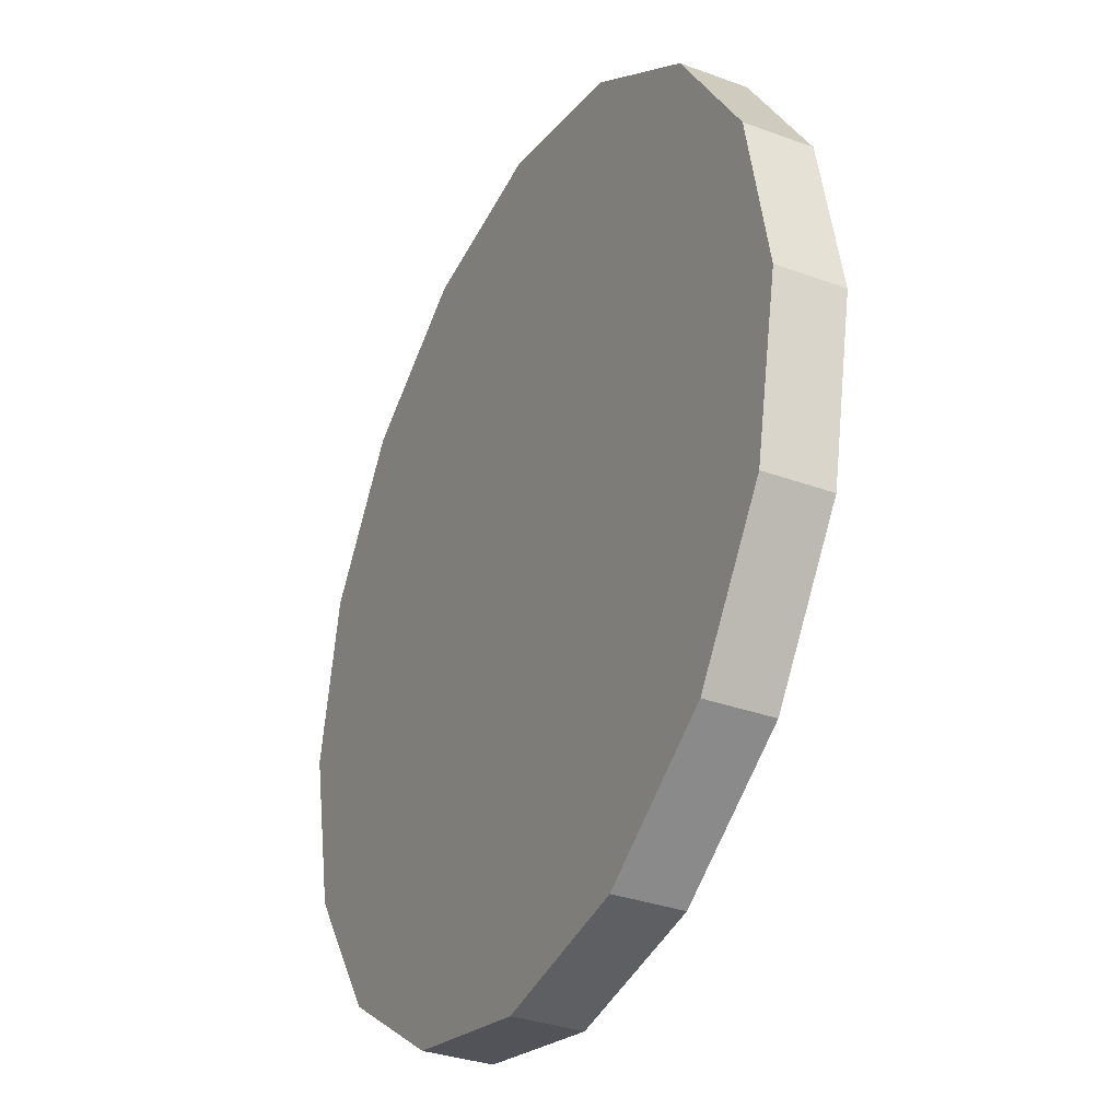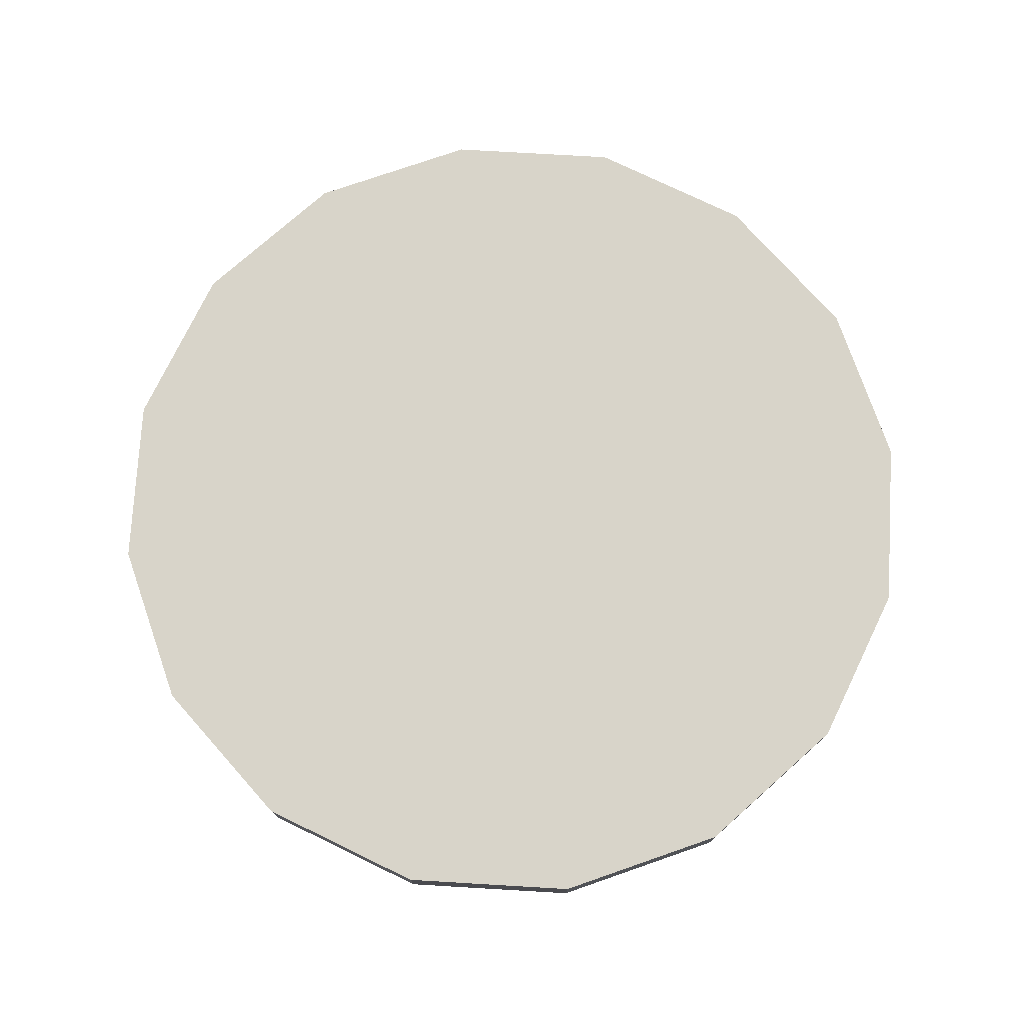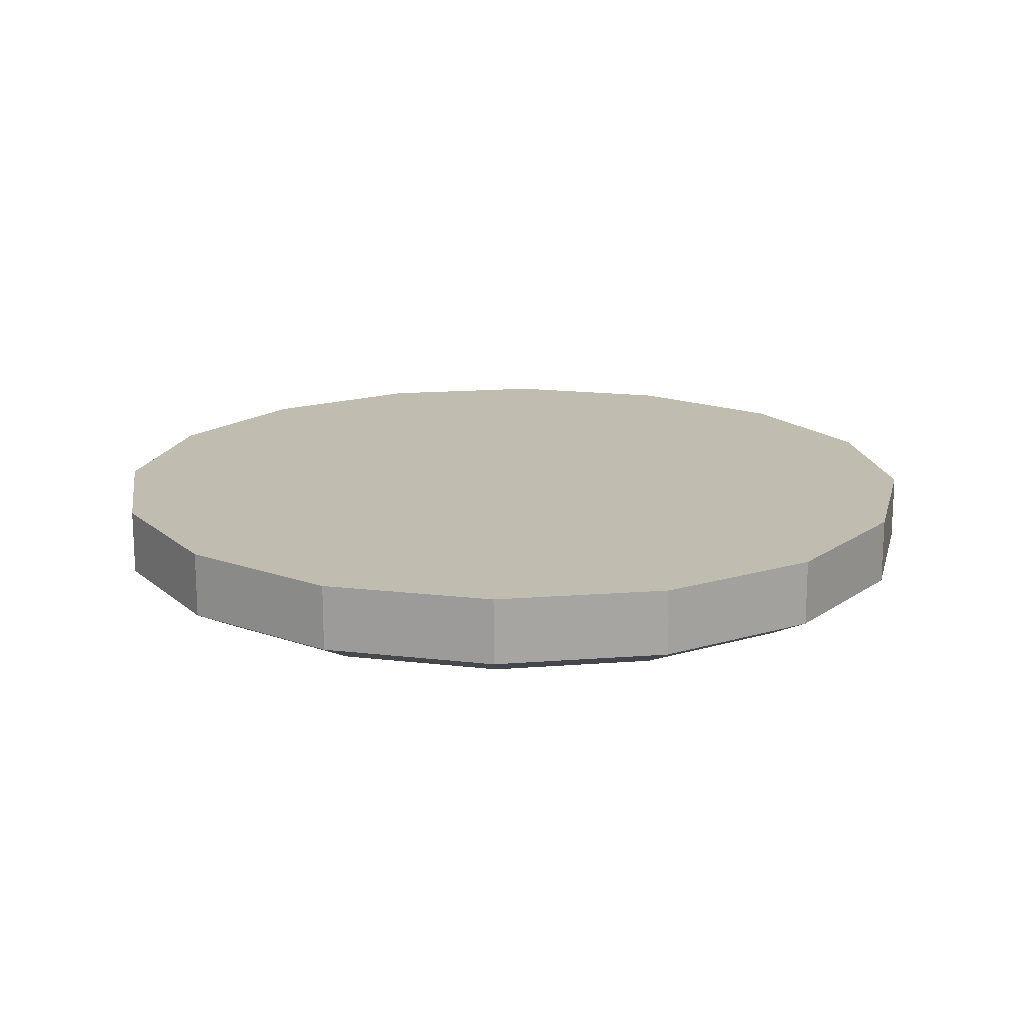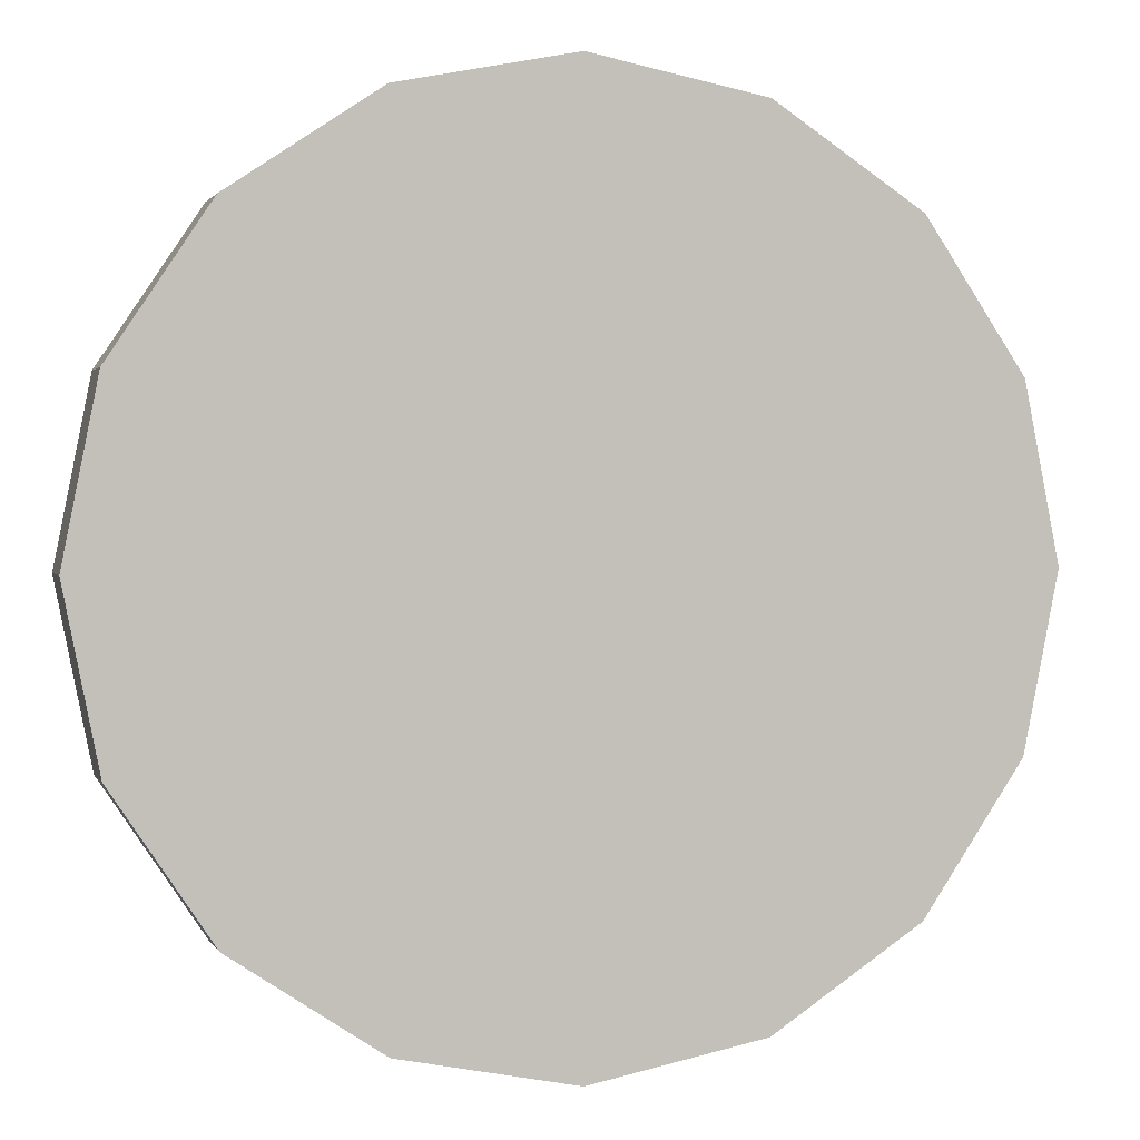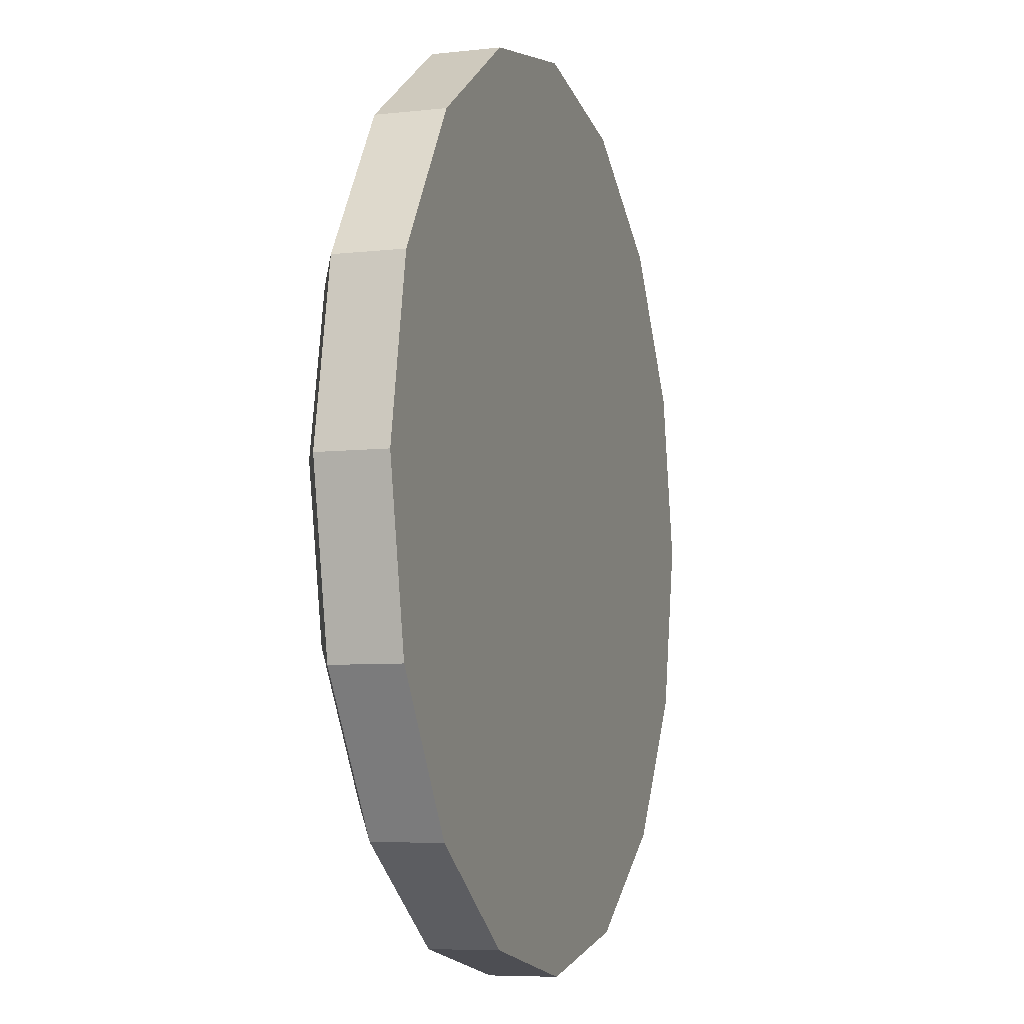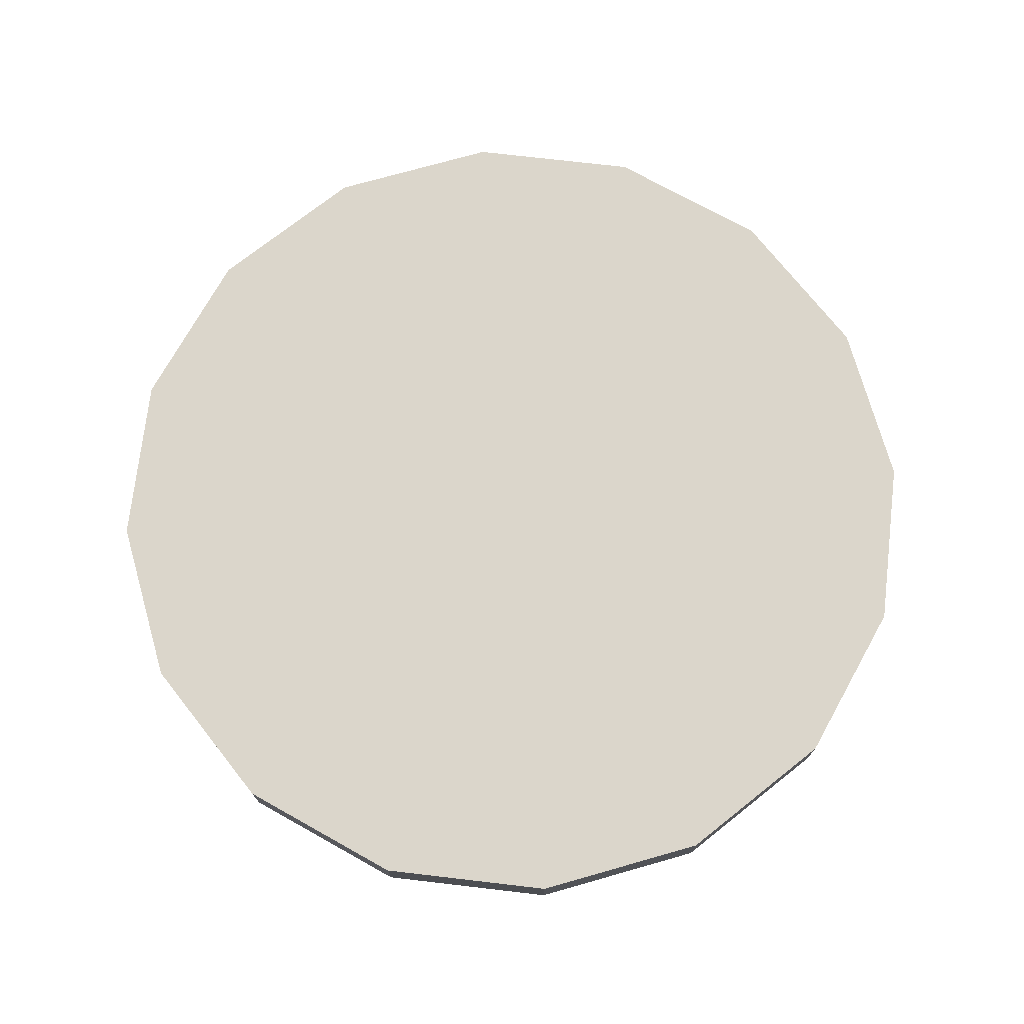
<metadata>
{"format":"obj","ext":"obj","renderer":"f3d","projection":"perspective","resolution":1024,"background":"white","views":[{"elev":-32.8,"azim":-117.0,"up":"+Z"},{"elev":75.7,"azim":-165.4,"up":"+Y"},{"elev":16.6,"azim":24.8,"up":"+Y"},{"elev":1.6,"azim":164.5,"up":"+Z"},{"elev":-6.7,"azim":108.3,"up":"+Z"},{"elev":73.6,"azim":40.4,"up":"+Y"}]}
</metadata>
<code>
g BunA
v 0 0 0
v 0 0.02 0
v 0 0 -0.09
v 0 0.02 -0.1
v 0.03444 0 -0.08315
v 0.03827 0.02 -0.09239
v 0.06364 0 -0.06364
v 0.07071 0.02 -0.07071
v 0.08315 0 -0.03444
v 0.09239 0.02 -0.03827
v 0.09 0 0
v 0.1 0.02 0
v 0.08315 0 0.03444
v 0.09239 0.02 0.03827
v 0.06364 0 0.06364
v 0.07071 0.02 0.07071
v 0.03444 0 0.08315
v 0.03827 0.02 0.09239
v 0 0 0.09
v 0 0.02 0.1
v -0.03444 0 0.08315
v -0.03827 0.02 0.09239
v -0.06364 0 0.06364
v -0.07071 0.02 0.07071
v -0.08315 0 0.03444
v -0.09239 0.02 0.03827
v -0.09 0 -0
v -0.1 0.02 -0
v -0.08315 0 -0.03444
v -0.09239 0.02 -0.03827
v -0.06364 0 -0.06364
v -0.07071 0.02 -0.07071
v -0.03444 0 -0.08315
v -0.03827 0.02 -0.09239
v 0 0.005 -0.1
v 0.03827 0.005 -0.09239
v 0.07071 0.005 -0.07071
v 0.09239 0.005 -0.03827
v 0.1 0.005 0
v 0.09239 0.005 0.03827
v 0.07071 0.005 0.07071
v 0.03827 0.005 0.09239
v 0 0.005 0.1
v -0.03827 0.005 0.09239
v -0.07071 0.005 0.07071
v -0.09239 0.005 0.03827
v -0.1 0.005 -0
v -0.09239 0.005 -0.03827
v -0.07071 0.005 -0.07071
v -0.03827 0.005 -0.09239
f 1 3 5
f 2 6 4
f 4 36 35
f 1 5 7
f 2 8 6
f 6 37 36
f 1 7 9
f 2 10 8
f 8 38 37
f 1 9 11
f 2 12 10
f 10 39 38
f 1 11 13
f 2 14 12
f 12 40 39
f 1 13 15
f 2 16 14
f 14 41 40
f 1 15 17
f 2 18 16
f 16 42 41
f 1 17 19
f 2 20 18
f 18 43 42
f 1 19 21
f 2 22 20
f 20 44 43
f 1 21 23
f 2 24 22
f 22 45 44
f 1 23 25
f 2 26 24
f 24 46 45
f 1 25 27
f 2 28 26
f 26 47 46
f 1 27 29
f 2 30 28
f 28 48 47
f 1 29 31
f 2 32 30
f 30 49 48
f 1 31 33
f 2 34 32
f 32 50 49
f 1 33 3
f 2 4 34
f 34 35 50
f 50 3 33
f 49 33 31
f 29 49 31
f 47 29 27
f 25 47 27
f 45 25 23
f 21 45 23
f 43 21 19
f 17 43 19
f 15 42 17
f 13 41 15
f 11 40 13
f 38 11 9
f 37 9 7
f 36 7 5
f 35 5 3
f 4 6 36
f 6 8 37
f 8 10 38
f 10 12 39
f 12 14 40
f 14 16 41
f 16 18 42
f 18 20 43
f 20 22 44
f 22 24 45
f 24 26 46
f 26 28 47
f 28 30 48
f 30 32 49
f 32 34 50
f 34 4 35
f 50 35 3
f 49 50 33
f 29 48 49
f 47 48 29
f 25 46 47
f 45 46 25
f 21 44 45
f 43 44 21
f 17 42 43
f 15 41 42
f 13 40 41
f 11 39 40
f 38 39 11
f 37 38 9
f 36 37 7
f 35 36 5

</code>
